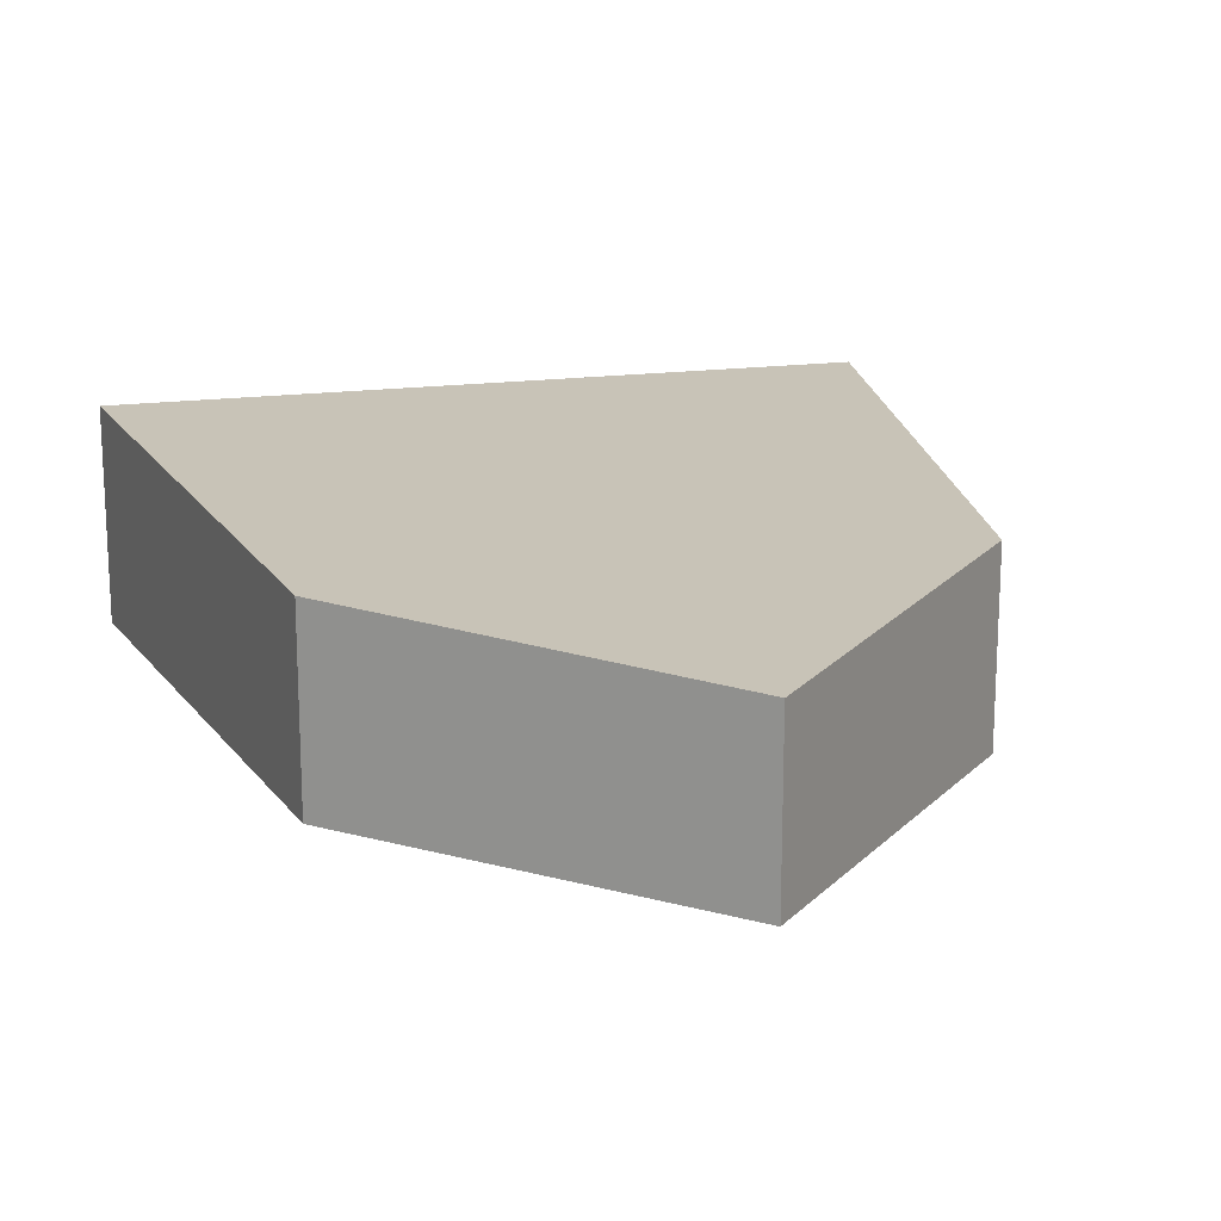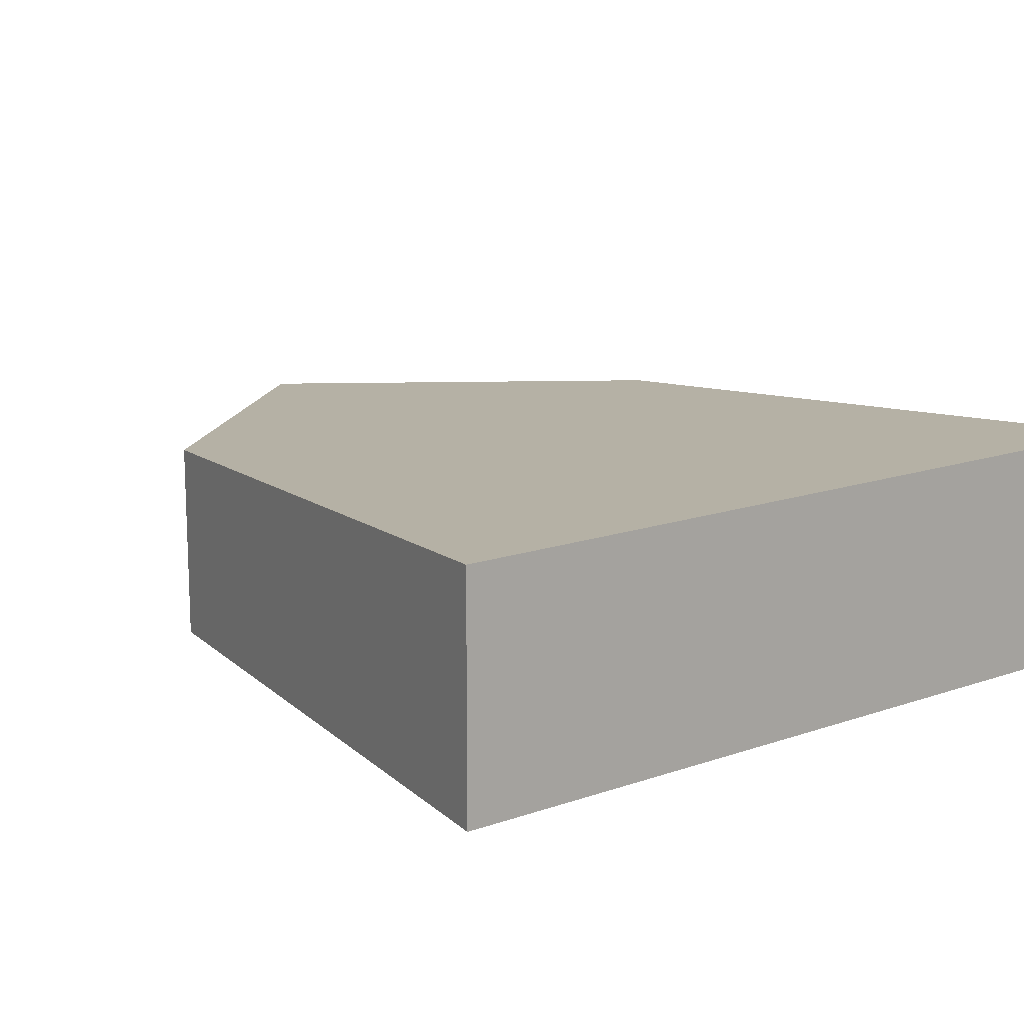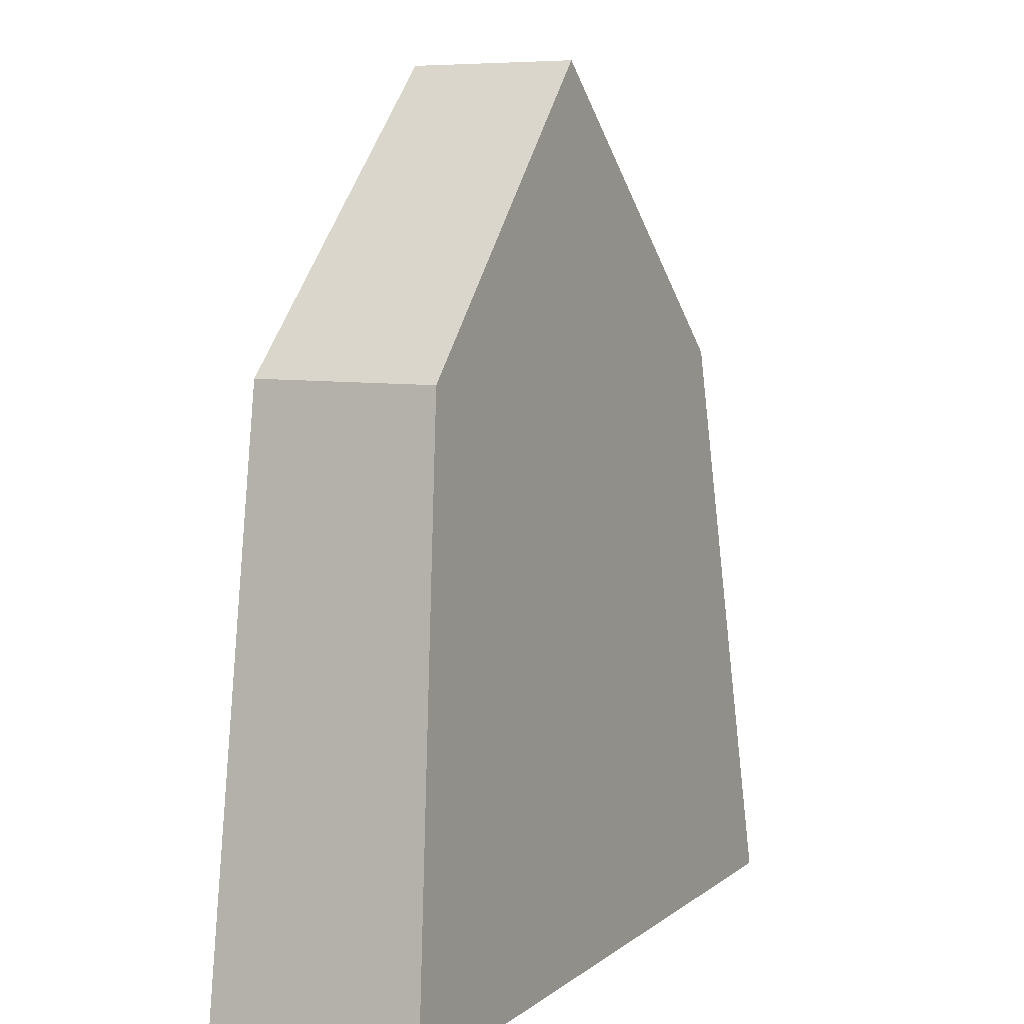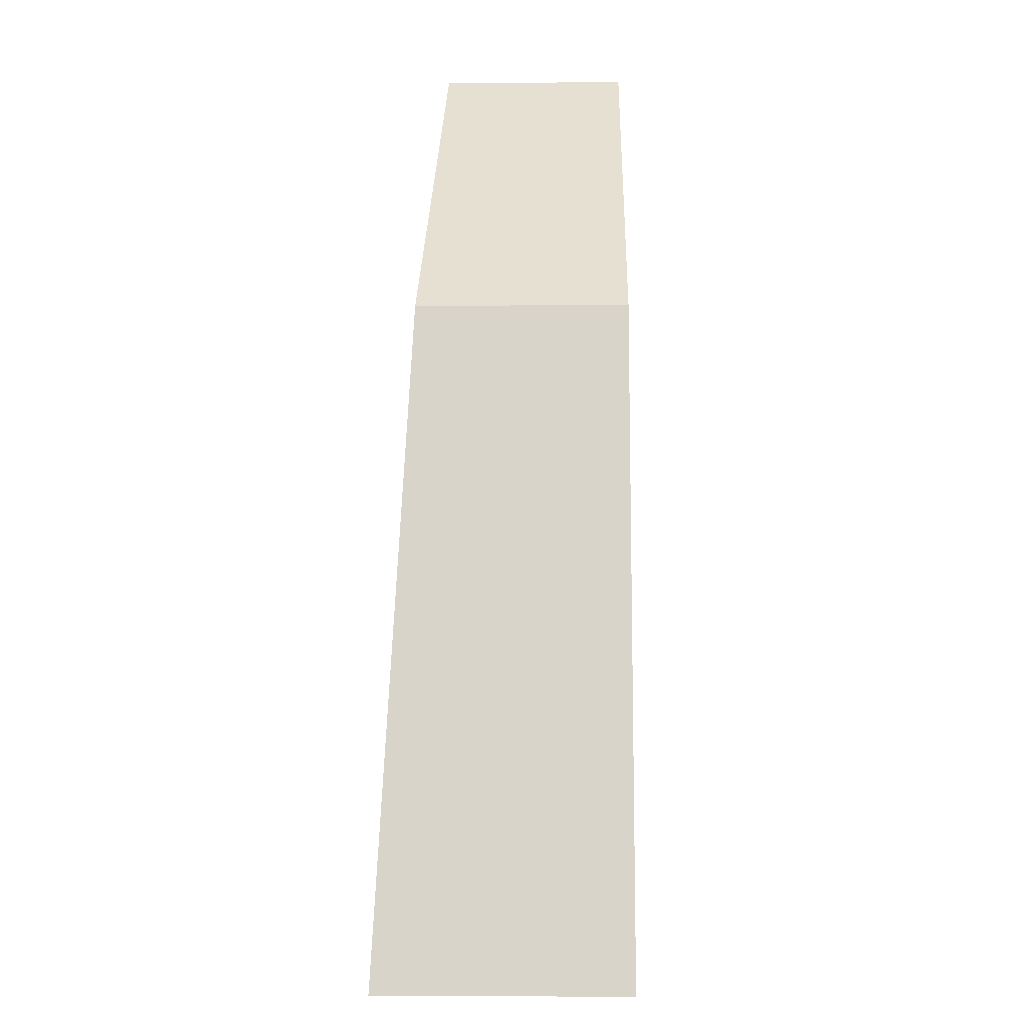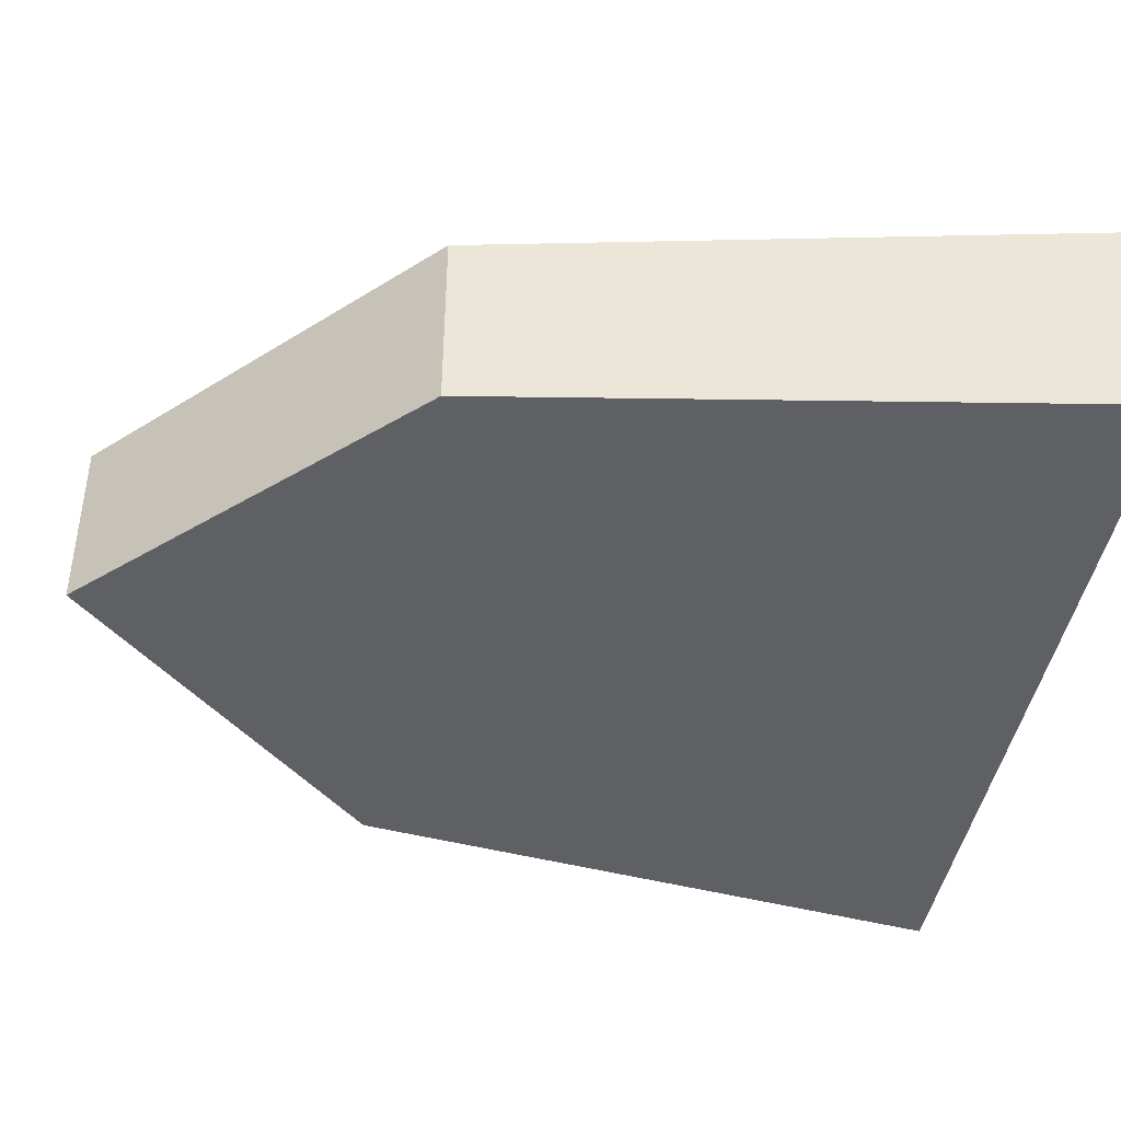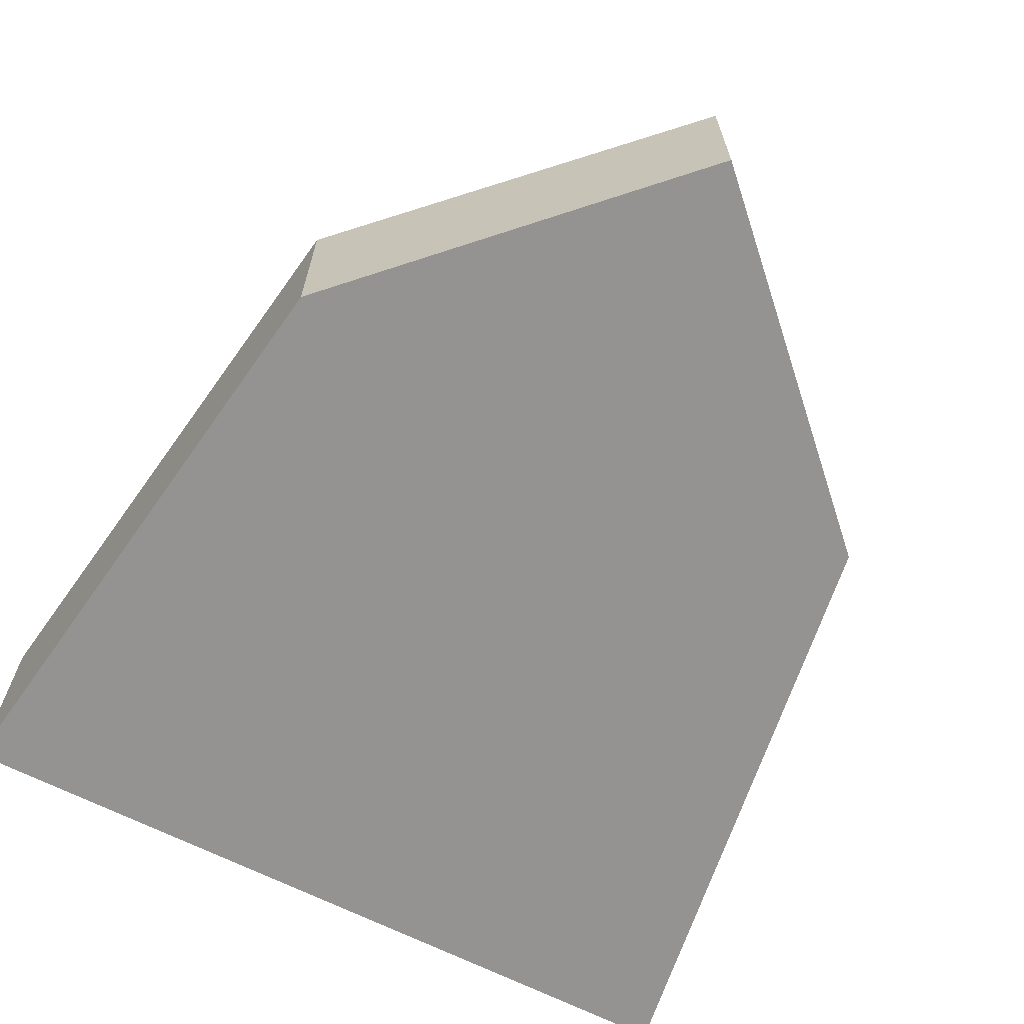
<metadata>
{"format":"obj","ext":"obj","renderer":"f3d","projection":"perspective","resolution":1024,"background":"white","views":[{"elev":16.8,"azim":-16.0,"up":"+Y"},{"elev":14.4,"azim":142.5,"up":"+Y"},{"elev":7.1,"azim":117.4,"up":"+Z"},{"elev":-6.9,"azim":-88.8,"up":"+Z"},{"elev":-42.6,"azim":80.5,"up":"+Y"},{"elev":-66.8,"azim":-26.8,"up":"+Y"}]}
</metadata>
<code>
o Cube.012_Cube.014
v 1 0.6371 1
v 1 0 1
v -1 0.6371 1
v -1 0 1
v 1.3 0.7371 -1
v 1.3 0 -1
v -1.3 0.7371 -1
v -1.3 0 -1
v -0 0 -1
v 1.15 0 -0
v 1 0.3909 1
v -1.3 0.3909 -1
v -1 0.3909 1
v 1.3 0.3909 -1
v -1.15 0.6871 0
v 0 0.6371 1
v -1.15 0 0
v -0 0.7371 -1
v 1.15 0.6871 -0
v 0 0 1
v 0 0.5871 2
v 0 0 2
v 0 0.3909 2
v 1.15 0.3909 -0
v 0 0 0
v -0 0.3909 -1
v -1.15 0.3909 0
v 0 0.6871 0
v -1 0 -1
v 1.225 0 -0.5
v -1.225 0.7121 -0.5
v -1.075 0 0.5
v 1 0.7371 -1
v 1.075 0.6621 0.5
v 1 0 -1
v 1.075 0 0.5
v -1.075 0.6621 0.5
v -1.225 0 -0.5
v -1 0.7371 -1
v 1.225 0.7121 -0.5
v 1.075 0.3909 0.5
v 1.225 0.3909 -0.5
v -1 0 0
v 1 0 -0
v -0 0 -0.5
v 0 0 0.5
v 1 0.3909 -1
v -1 0.3909 -1
v -1.225 0.3909 -0.5
v -1.075 0.3909 0.5
v -1 0.6871 0
v 1 0.6871 -0
v 0 0.6621 0.5
v -0 0.7121 -0.5
v 1 0.7121 -0.5
v 1 0.6621 0.5
v -1 0.6621 0.5
v 1 0 0.5
v 1 0 -0.5
v -1 0 -0.5
v -1 0 0.5
v -1 0.7121 -0.5
f 56 52 28 53
f 55 33 18 54
f 52 55 54 28
f 1 56 53 16
f 16 53 57 3
f 53 28 51 57
f 28 54 62 51
f 54 18 39 62
f 62 39 7 31
f 49 31 7 12
f 47 33 5 14
f 61 4 32
f 41 34 1 11
f 23 21 3 13
f 20 2 22
f 16 3 21
f 1 16 21
f 4 20 22
f 22 23 13 4
f 2 11 23 22
f 11 1 21 23
f 36 41 11 2
f 30 42 24 10
f 42 40 19 24
f 60 43 17 38
f 59 44 25 45
f 58 2 20 46
f 35 47 14 6
f 29 48 26 9
f 48 39 18 26
f 38 49 12 8
f 32 50 27 17
f 50 37 15 27
f 57 51 15 37
f 19 40 55 52
f 40 5 33 55
f 1 34 56
f 34 19 52 56
f 3 57 37
f 13 3 37 50
f 4 13 50 32
f 17 27 49 38
f 12 7 39 48
f 8 12 48 29
f 9 26 47 35
f 44 58 46 25
f 10 36 58 44
f 36 2 58
f 35 59 45 9
f 6 30 59 35
f 30 10 44 59
f 29 60 38 8
f 9 45 60 29
f 45 25 43 60
f 14 5 40 42
f 6 14 42 30
f 10 24 41 36
f 24 19 34 41
f 43 61 32 17
f 25 46 61 43
f 46 20 4 61
f 26 18 33 47
f 27 15 31 49
f 51 62 31 15

</code>
